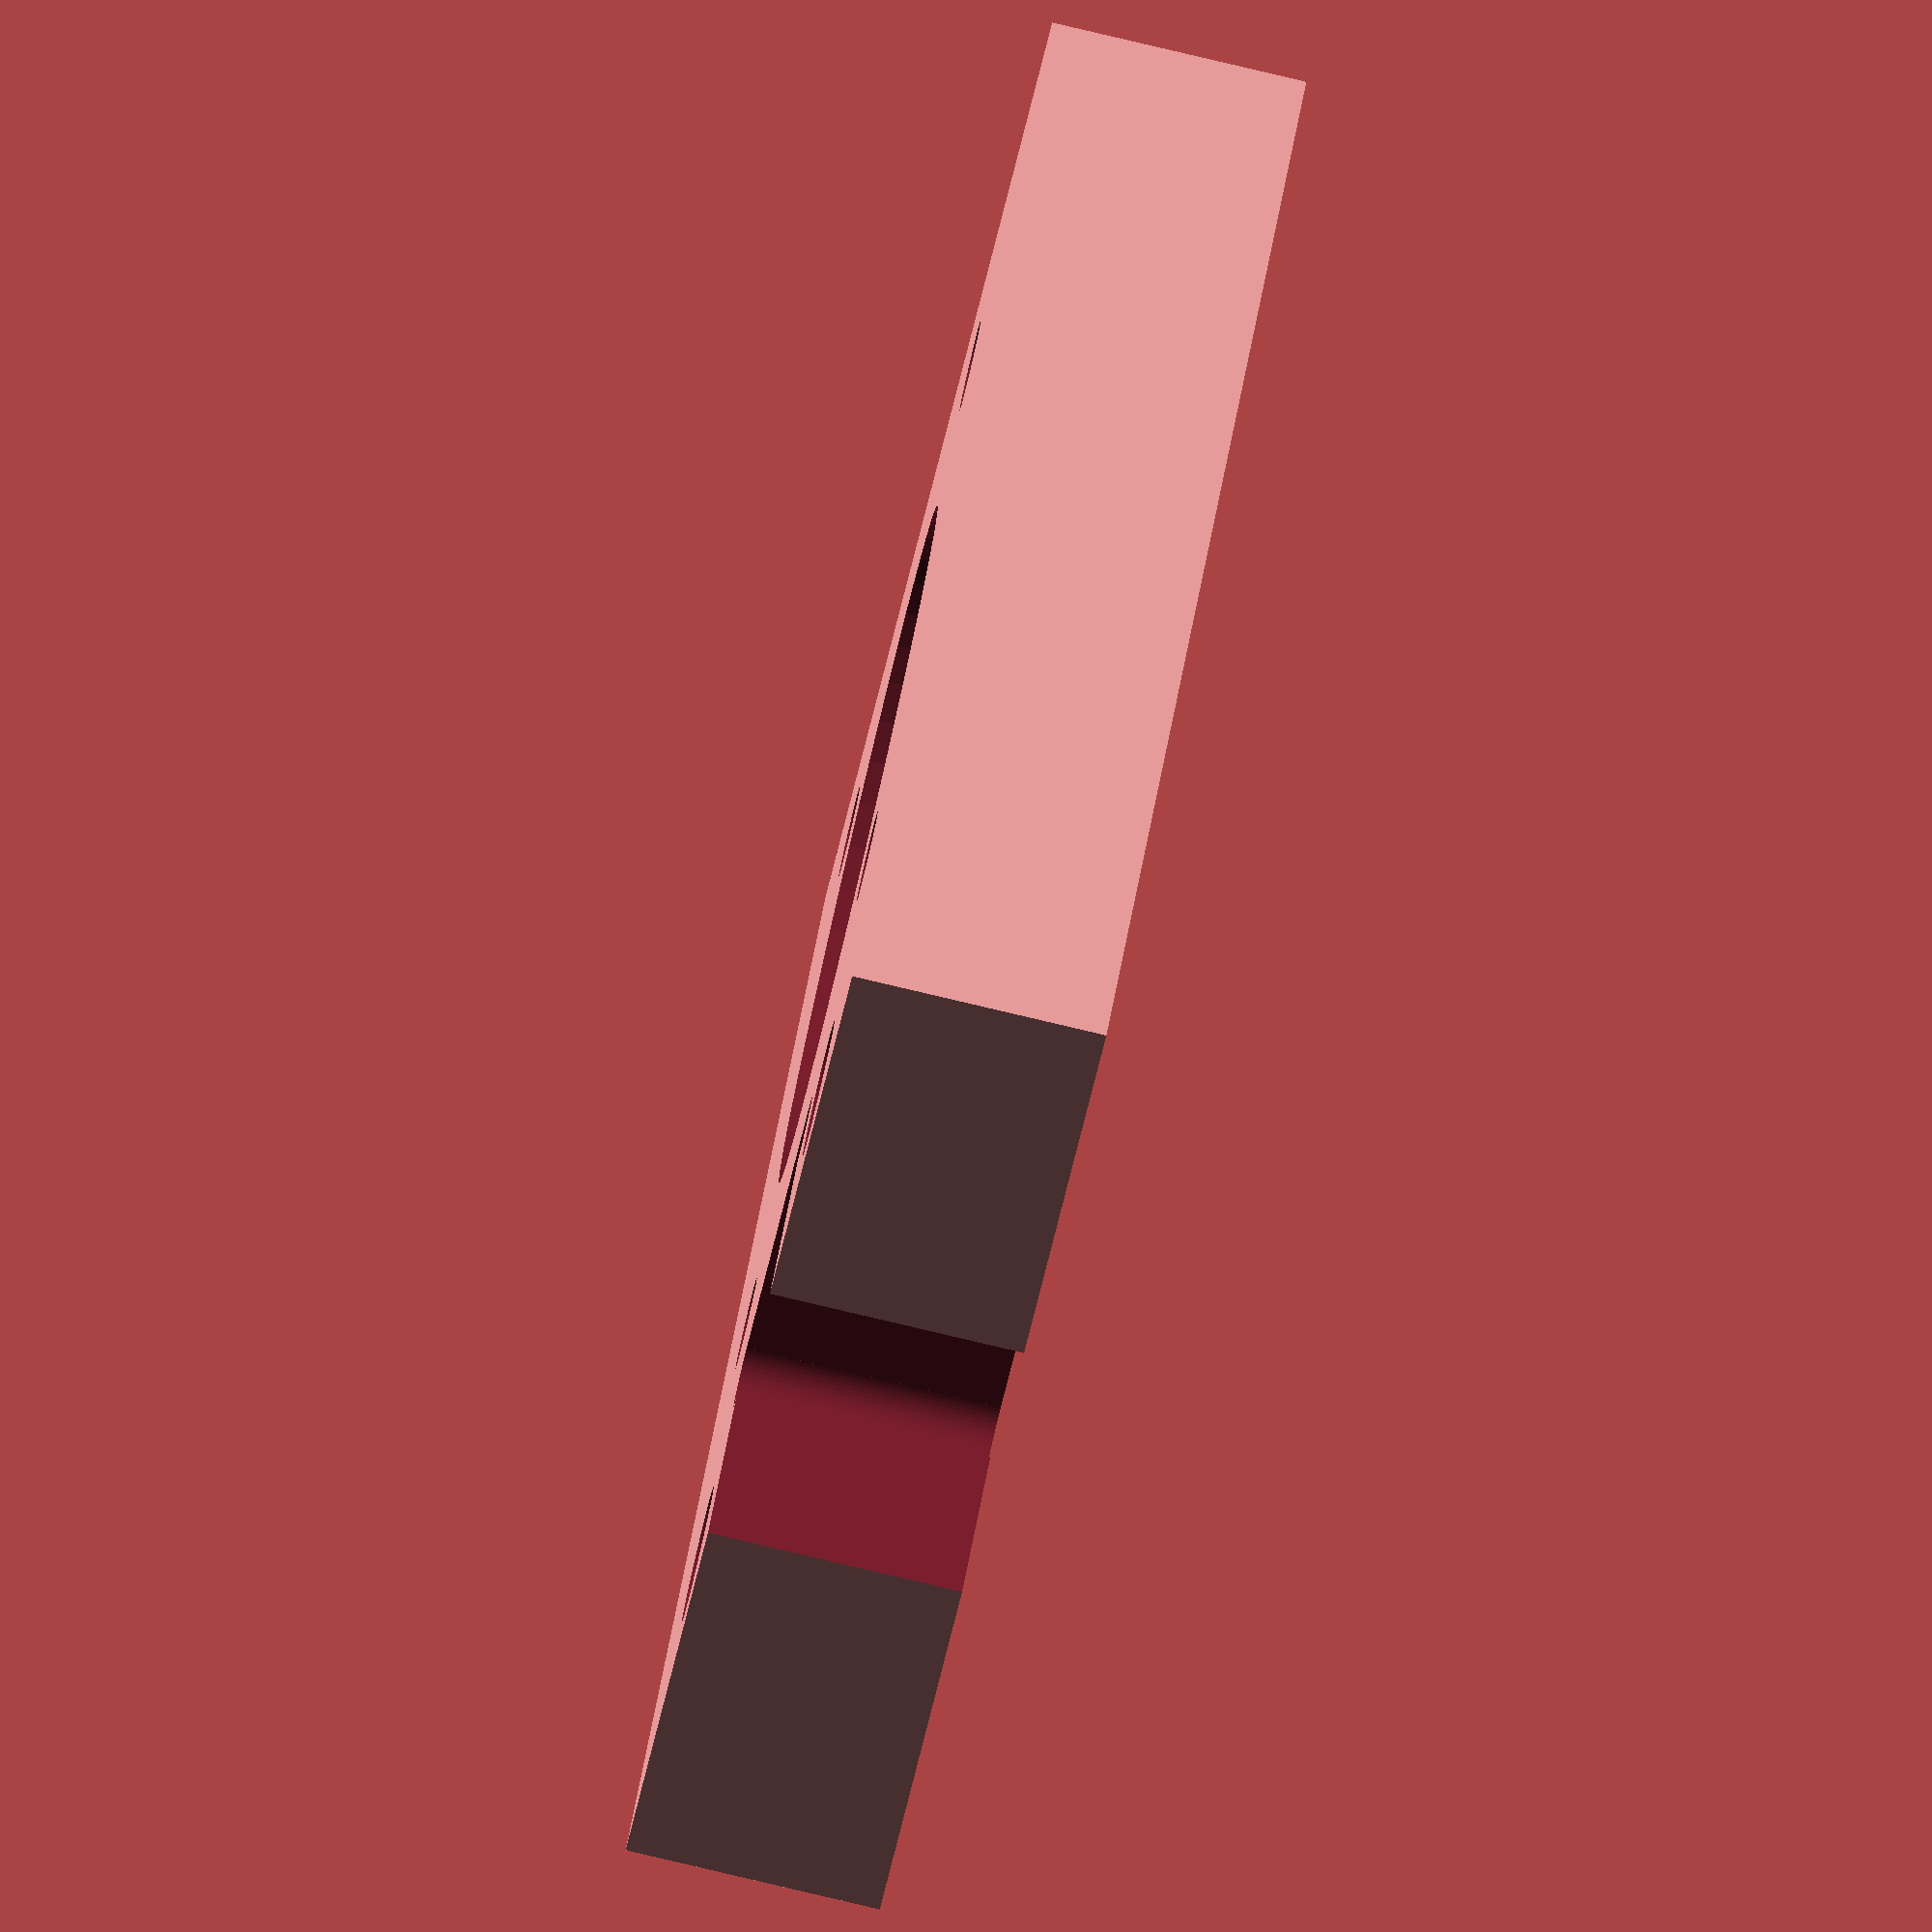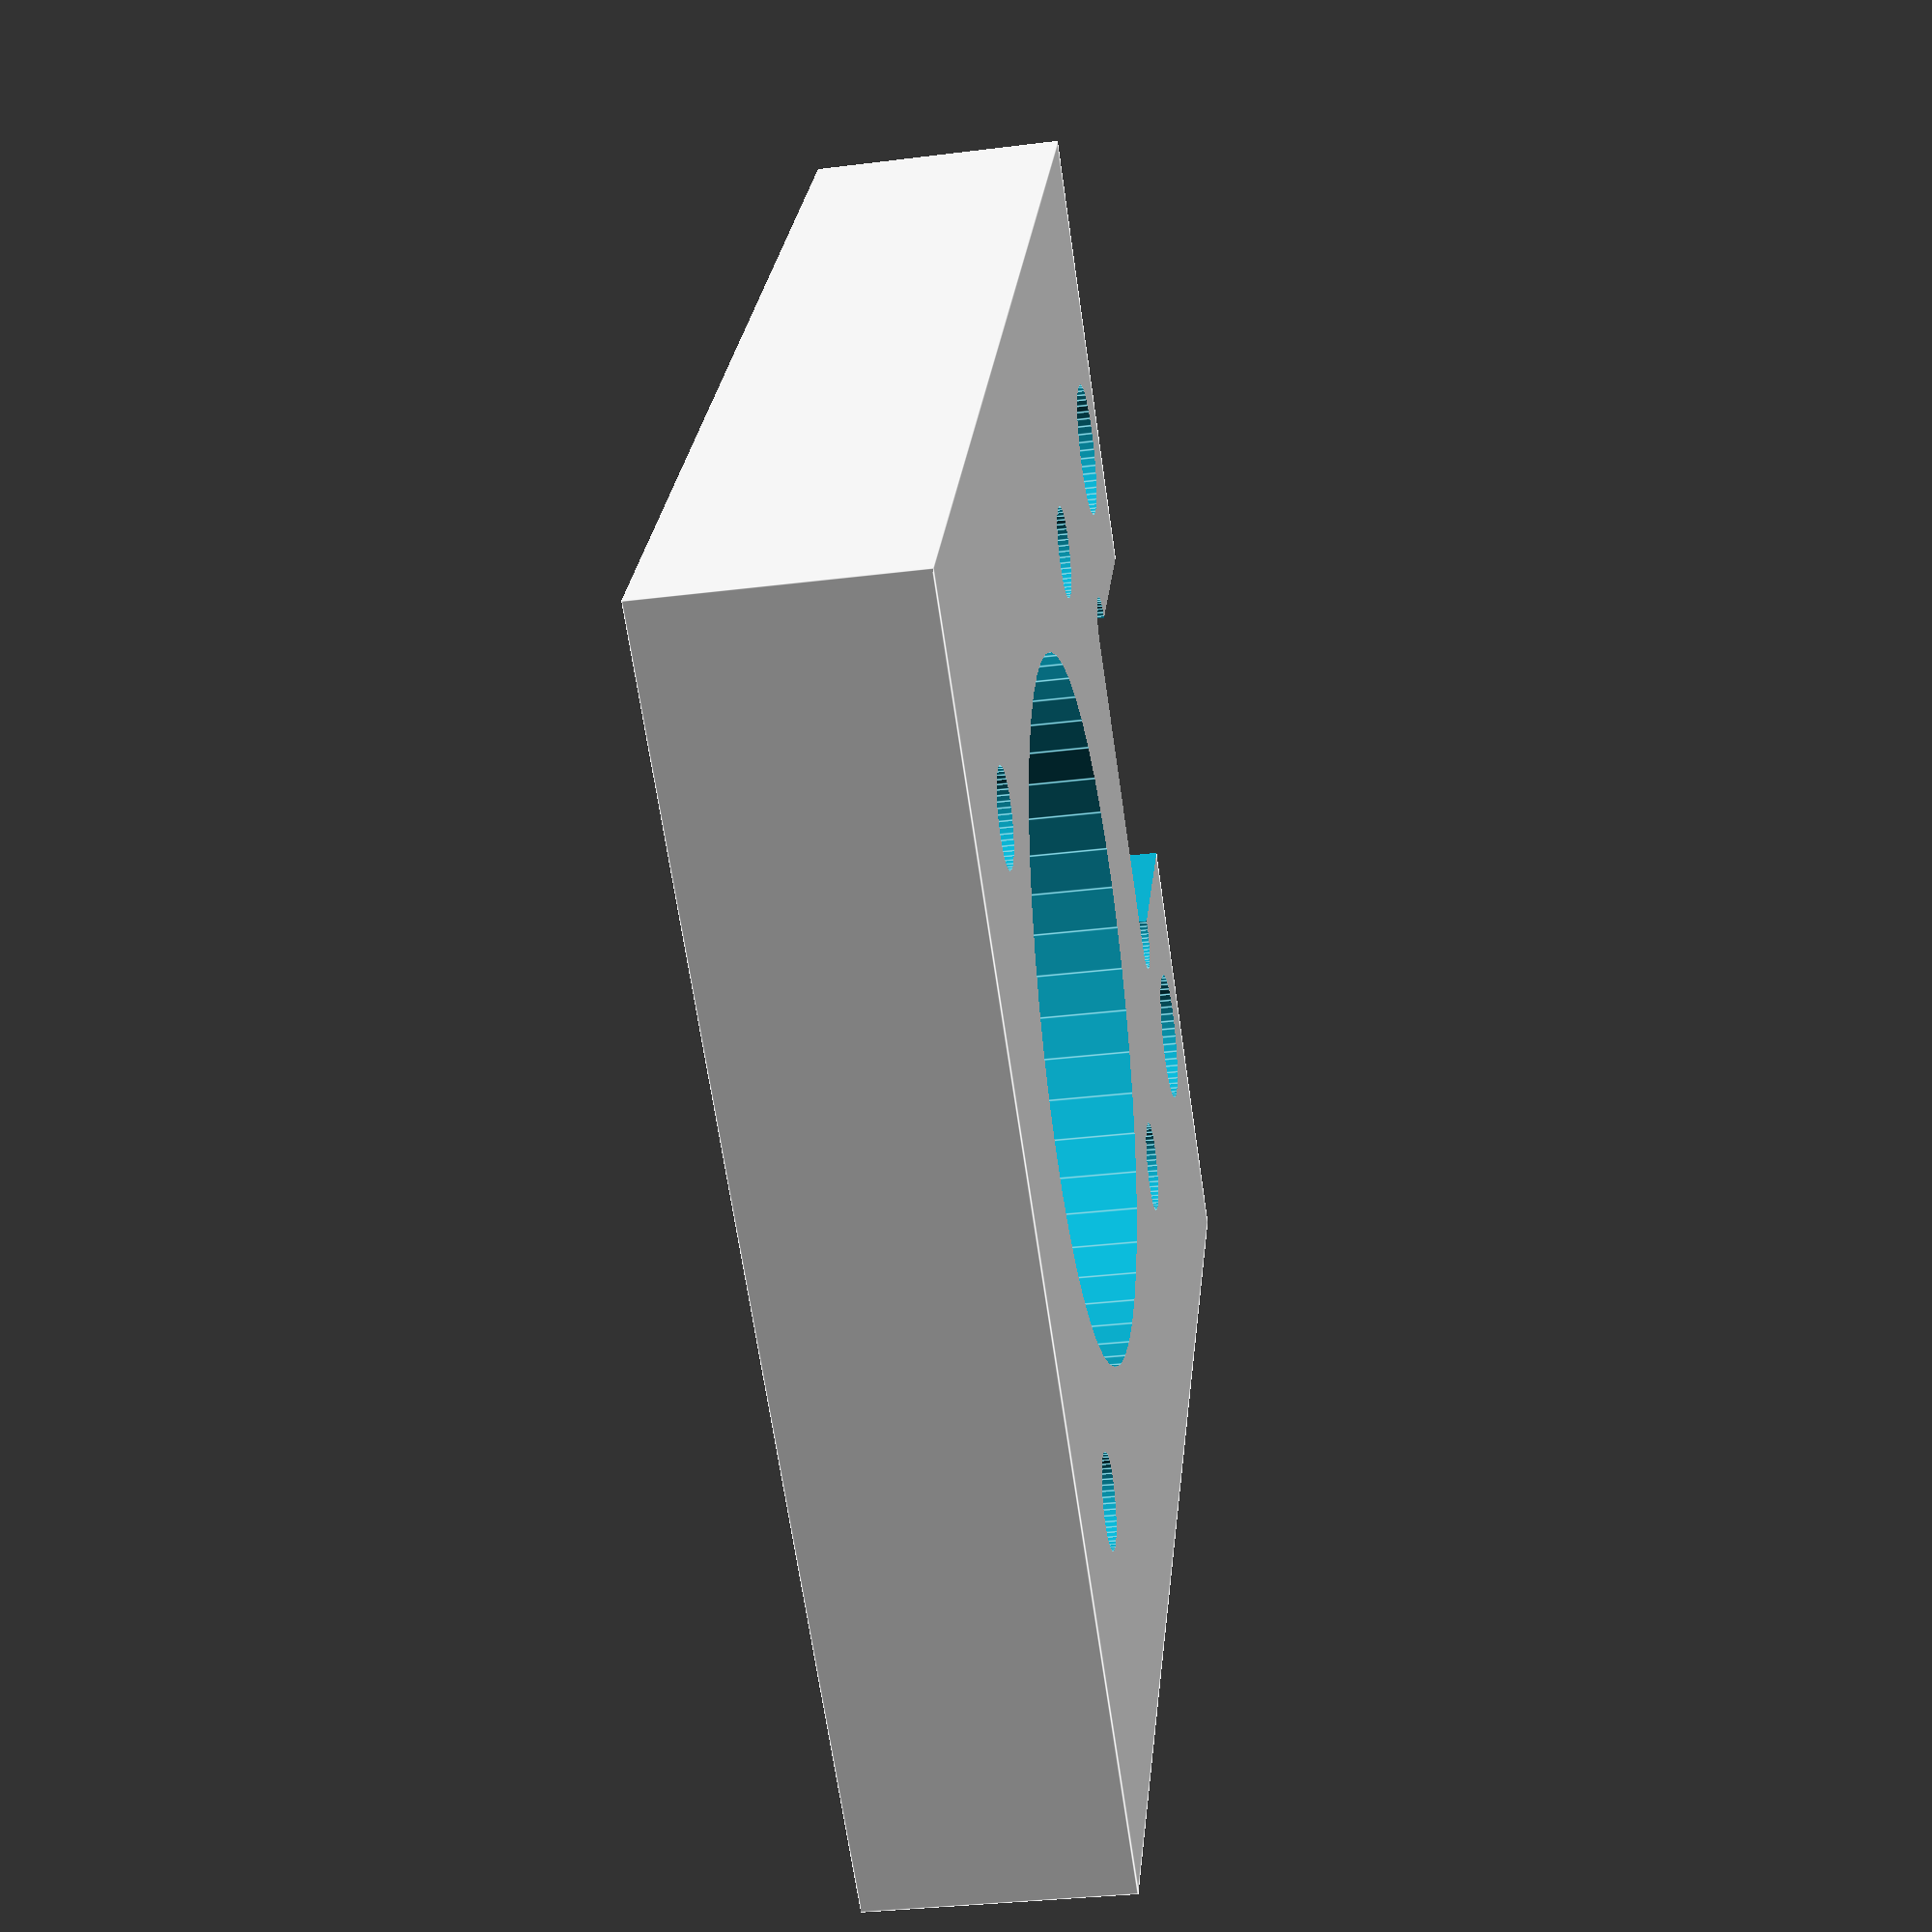
<openscad>
$fn=50;
$drill3=3.2;
$drill2=2.15;

$thickness=6;
difference() {
    cube([30,25+$thickness,$thickness]);
    translate([10.9,-1,-1]) cube([8.2,$thickness+1,$thickness+2]);
    translate([10.9,$thickness-0.8,-1]) cylinder(r=0.8,h=$thickness+2);
    translate([19.2,$thickness-0.8,-1]) cylinder(r=0.8,h=$thickness+2);

    translate([7,$thickness/2,-1]) cylinder(r=$drill3/2,h=$thickness+2);
    translate([23,$thickness/2,-1]) cylinder(r=$drill3/2,h=$thickness+2);

    // Motor
    translate([15, 12.5+$thickness, -1]) cylinder(r=8,h=$thickness+2);
    translate([15+8, 12.5+$thickness+8, -1]) cylinder(r=$drill2/2,h=$thickness+2);
    translate([15+8, 12.5+$thickness-8, -1]) cylinder(r=$drill2/2,h=$thickness+2);
    translate([15-8, 12.5+$thickness+8, -1]) cylinder(r=$drill2/2,h=$thickness+2);
    translate([15-8, 12.5+$thickness-8, -1]) cylinder(r=$drill2/2,h=$thickness+2);
}
</openscad>
<views>
elev=264.1 azim=220.5 roll=103.2 proj=o view=wireframe
elev=32.9 azim=147.0 roll=99.8 proj=p view=edges
</views>
